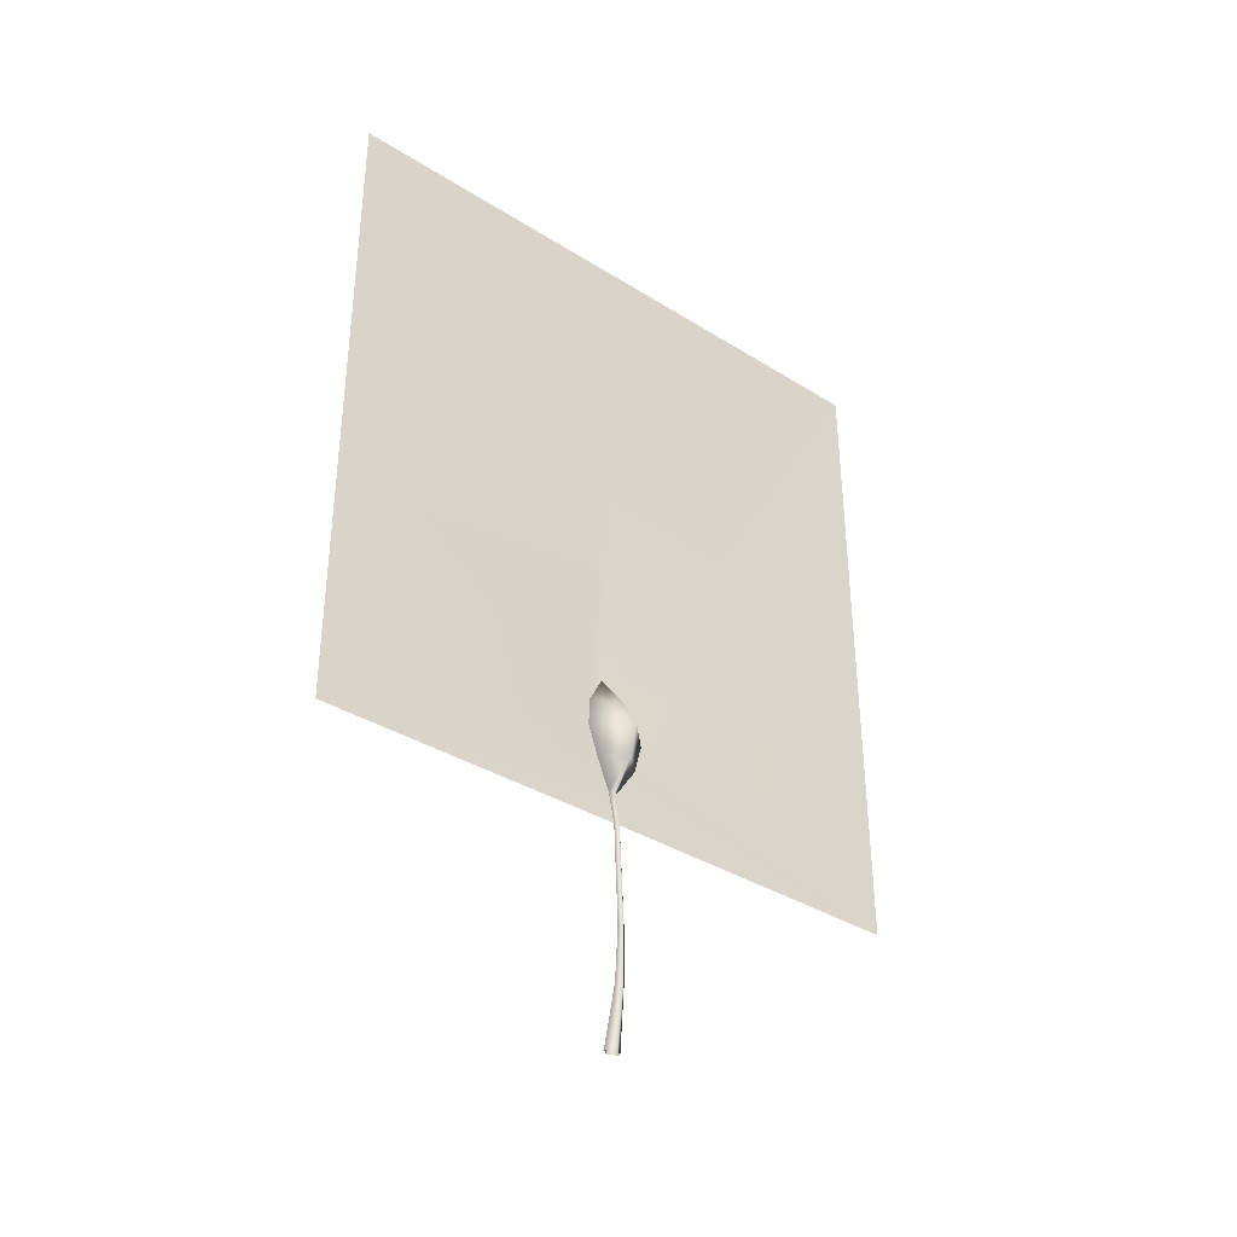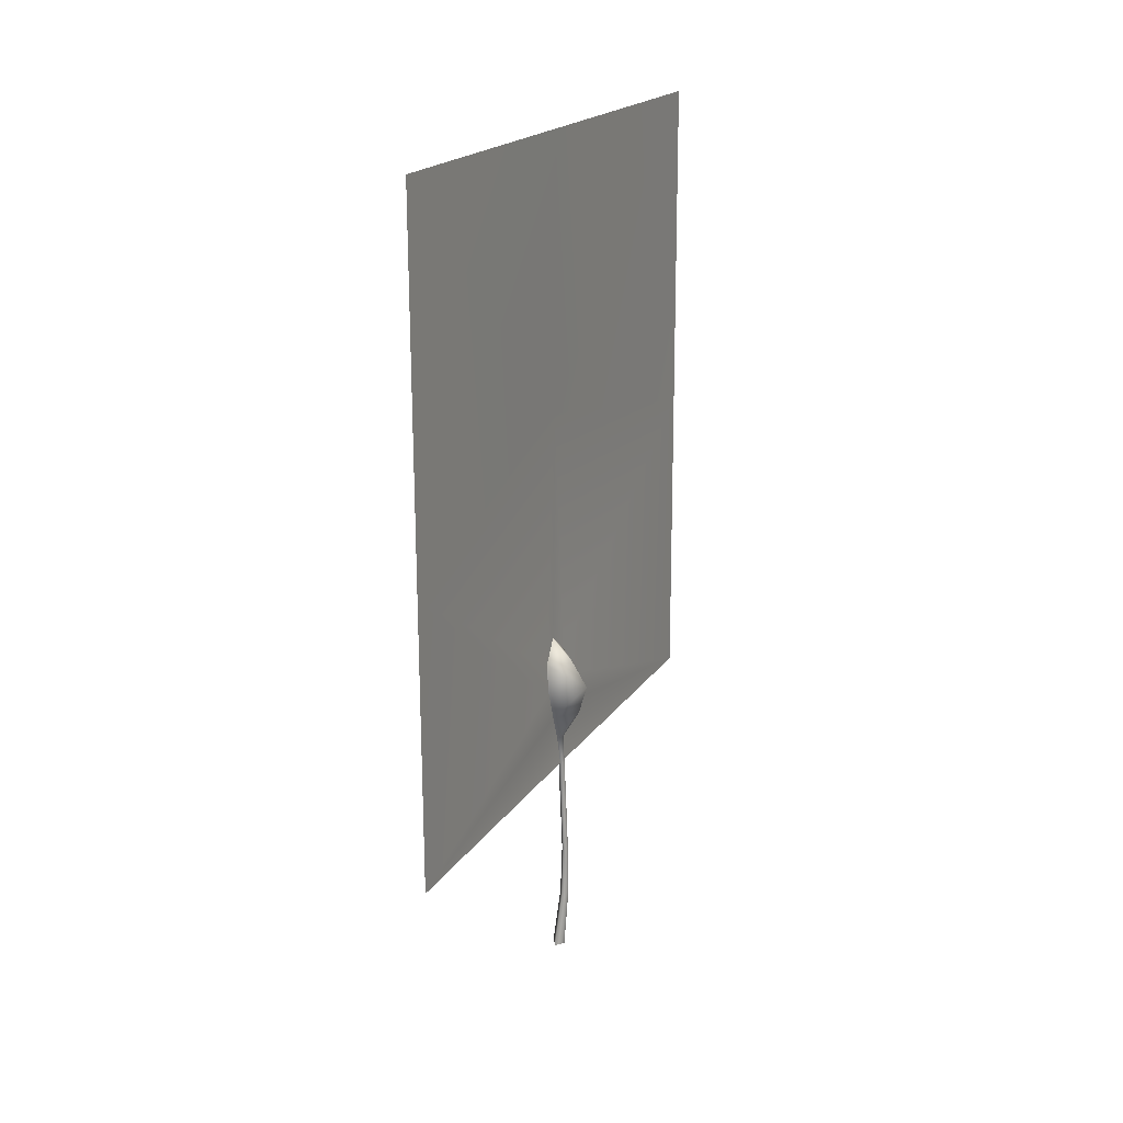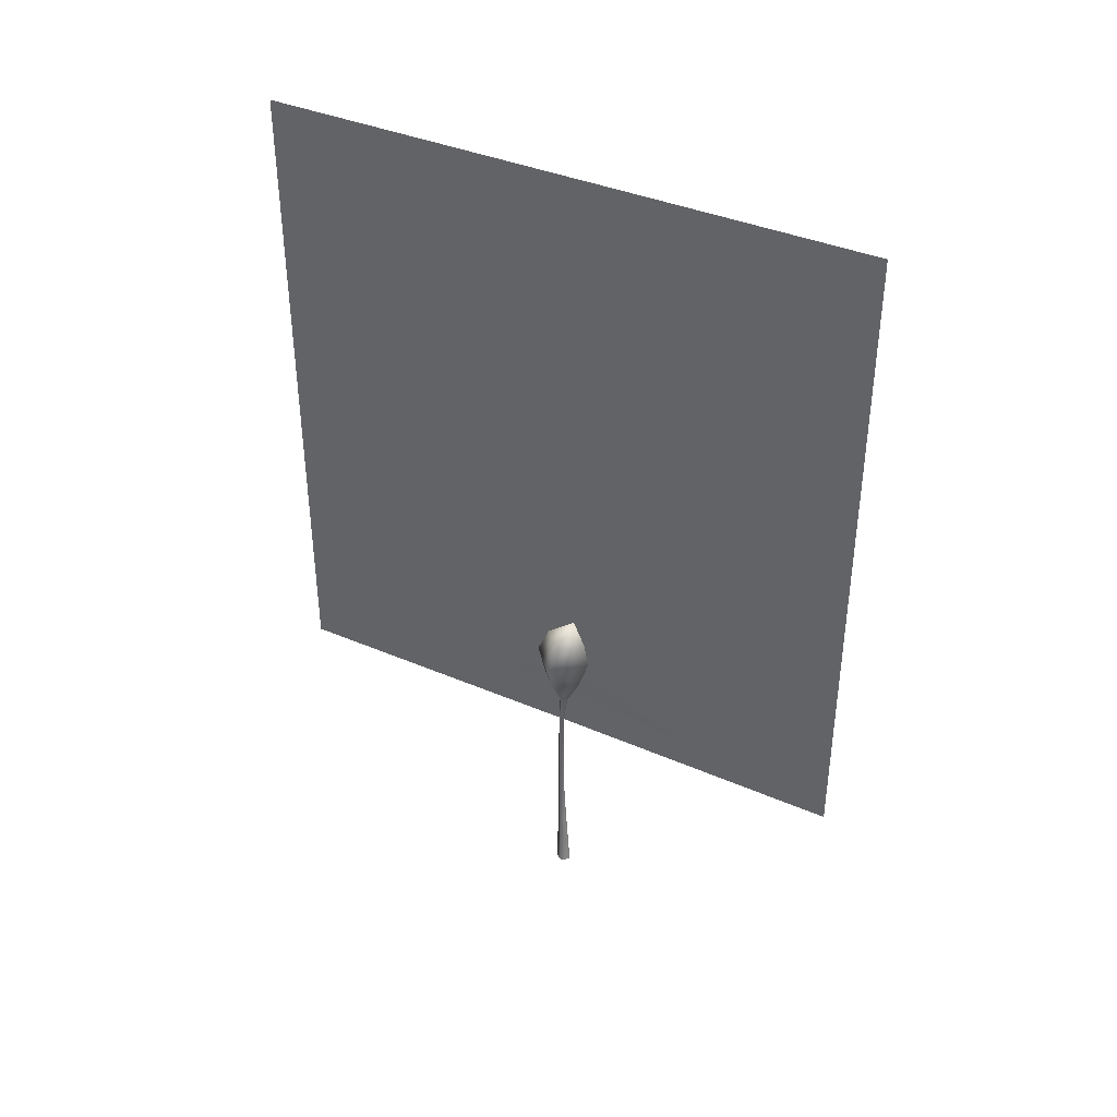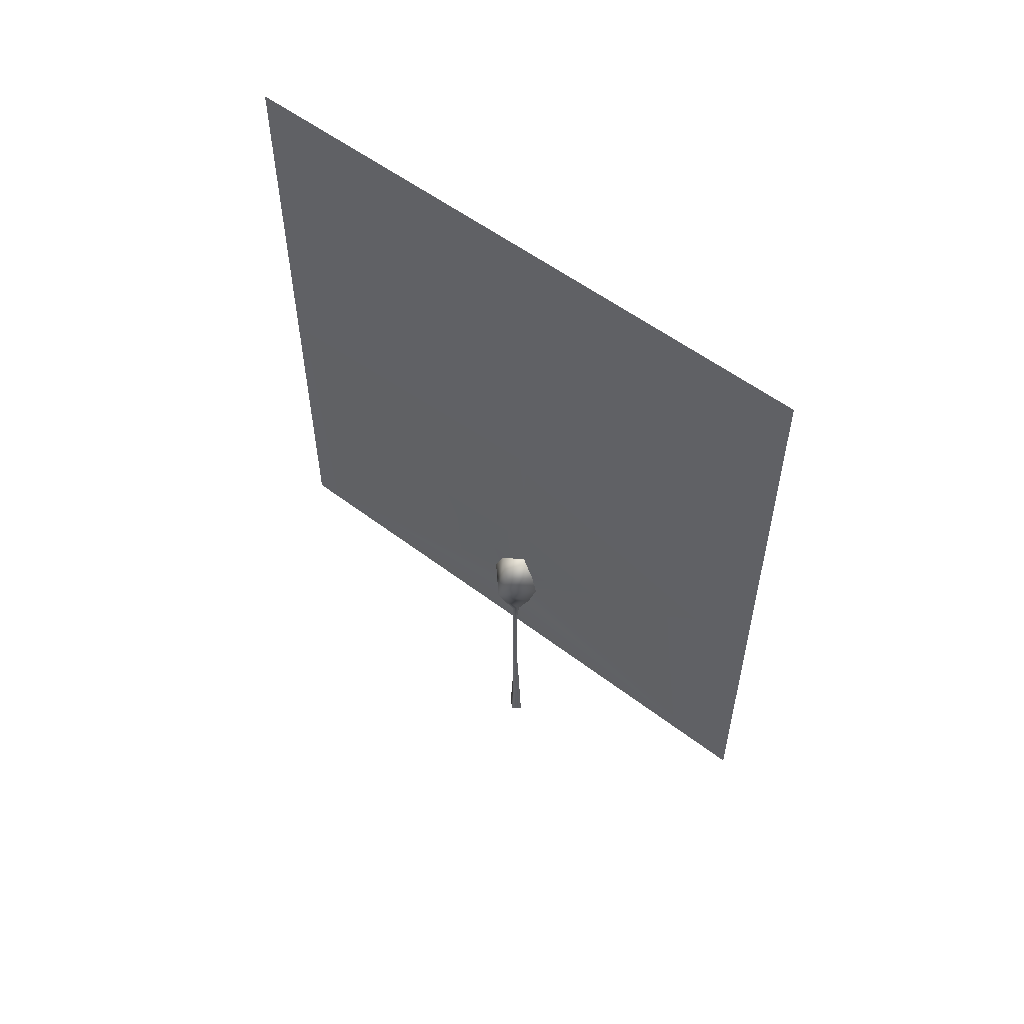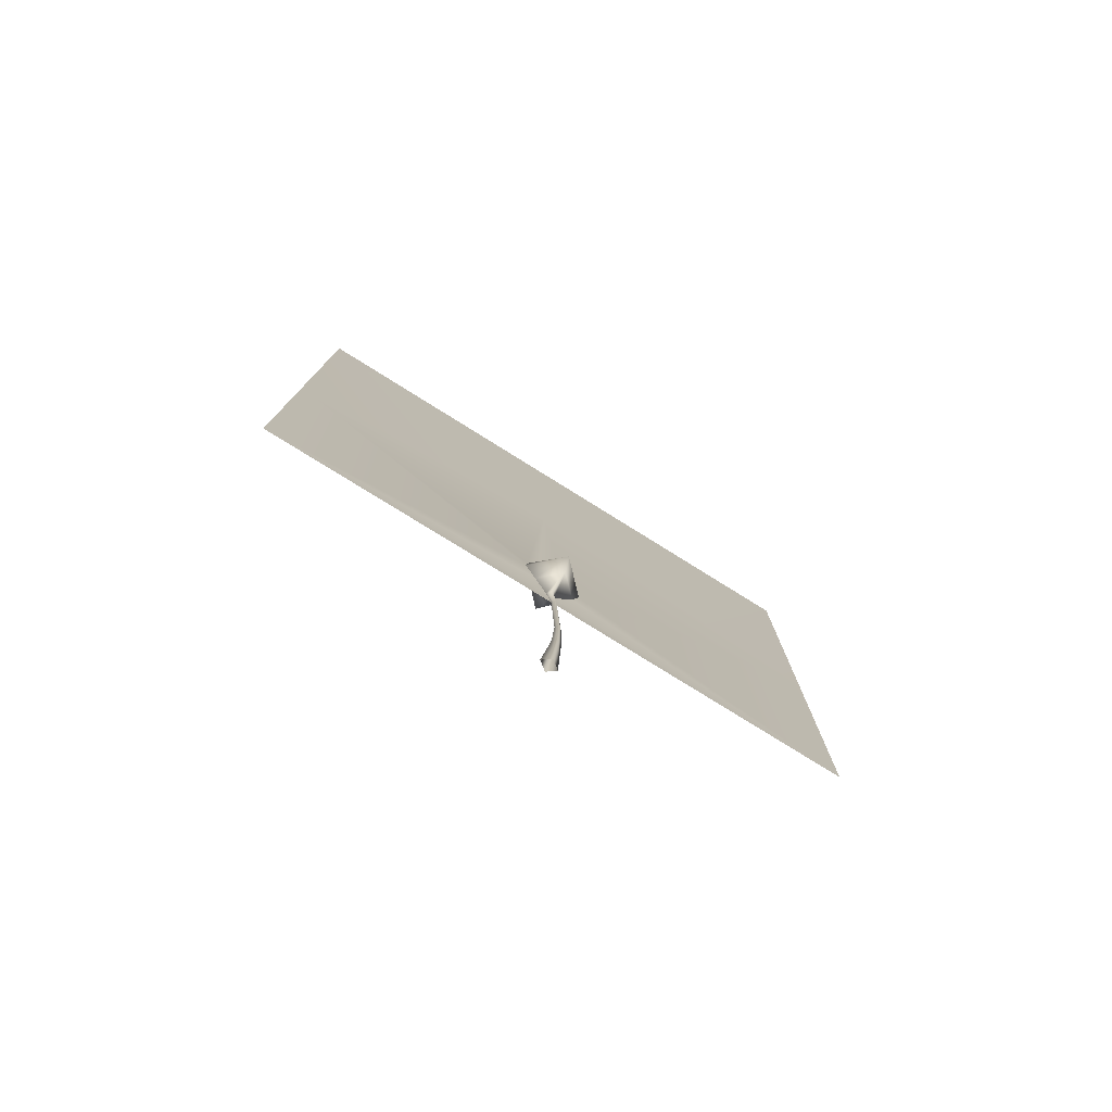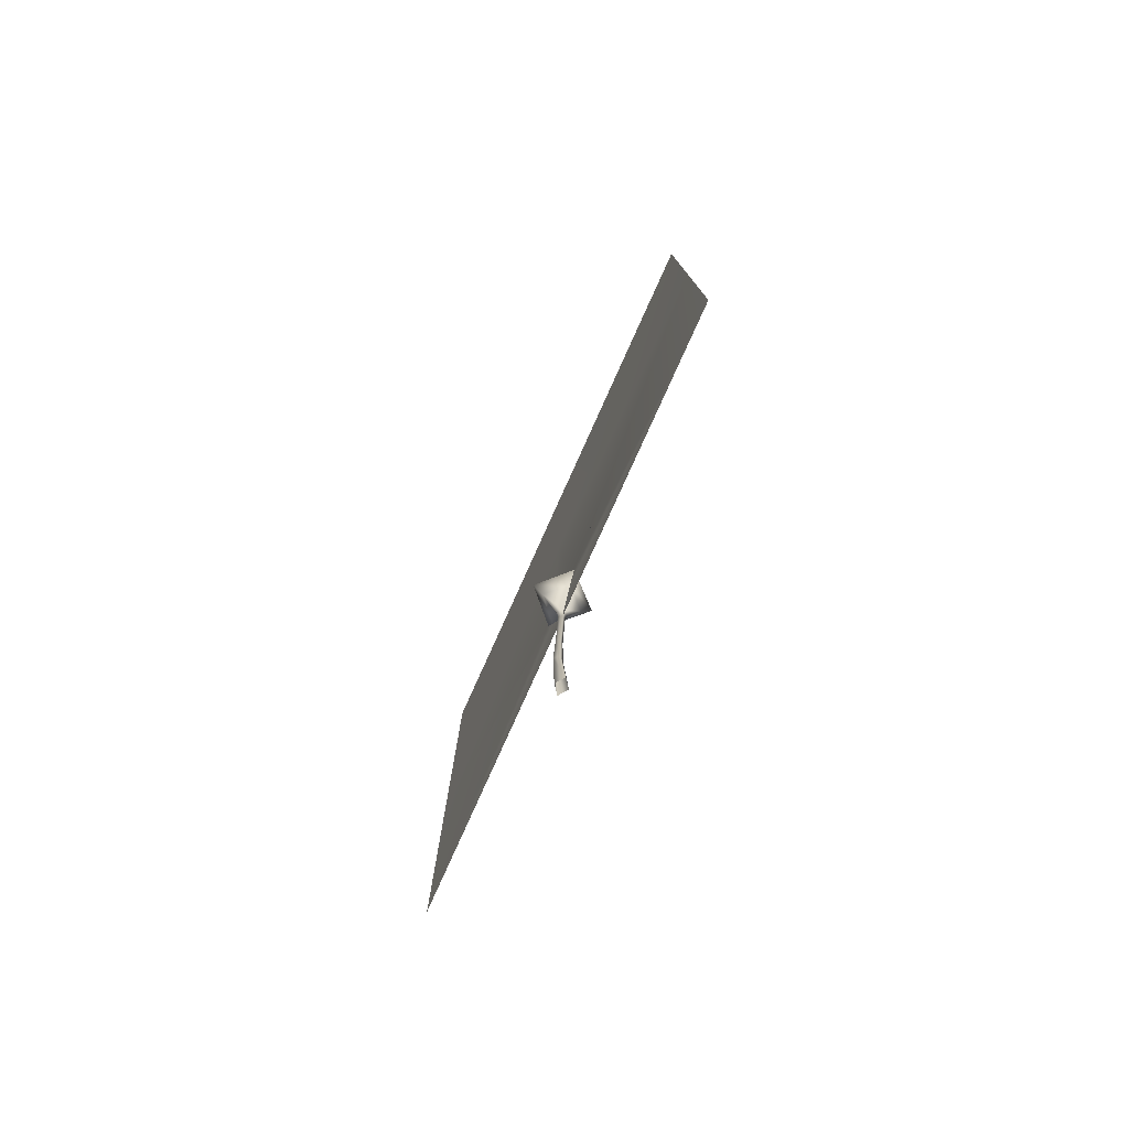
<metadata>
{"format":"obj","ext":"obj","renderer":"f3d","projection":"perspective","resolution":1024,"background":"white","views":[{"elev":-36.1,"azim":50.7,"up":"+Y"},{"elev":19.7,"azim":24.0,"up":"+Y"},{"elev":38.5,"azim":-61.3,"up":"+Y"},{"elev":55.3,"azim":-51.2,"up":"+Y"},{"elev":-77.8,"azim":58.1,"up":"+Y"},{"elev":-77.8,"azim":155.9,"up":"+Y"}]}
</metadata>
<code>
g default
v -4.094 287.6 -2.708
v 0.6051 287.6 1.597
v 4.794 151.2 -0.8831
v 0.2256 151.2 -5.564
v 5.304 287.6 -2.708
v 9.363 151.2 -5.564
v 4.794 151.2 -10.07
v 0.6051 287.6 -6.856
v 5.01 329.9 1.822
v -1.829 329.9 7.763
v -1.829 329.9 -3.902
v 39.92 409.9 -1.017
v 0.2156 409.9 40.3
v 0.2156 409.9 -40.85
v -2.965 484.3 18.55
v -4.557 449.6 36.32
v -4.557 452.8 -21.87
v 0.6844 366.8 26.13
v 0.6844 370.4 -30.12
v 27.38 369.6 -3.264
v 21.08 447 5.307
v 4.794 78.7 -9.779
v 11.11 78.7 -3.306
v -1.829 -3.05 -9.598
v 6.997 -3.05 1.757
v 0.475 286.2 -430.1
v 0.475 286.2 416.2
v -1.085 1182 416.3
v -1.769 1181 -429.1
v -8.669 329.9 1.822
v -42.82 409.9 -1.017
v -26.01 369.6 -3.264
v -30.19 447 5.307
v 4.794 78.7 3.412
v -1.518 78.7 -3.307
v -1.829 -3.05 13.54
v -10.66 -3.05 1.757
v -12.84 381.9 11.43
v 10.57 380.3 9.48
v -1.718 358.4 1.925
v -17.84 405.8 20.12
v -15.83 382.4 -10.78
v -21.04 405.8 -14.43
v 17.06 405.8 14.81
v 13.47 429.3 15.61
v -10.32 427.7 16.48
v -13.85 431.2 -5.35
v 5.698 449.8 8.462
v 6.392 381.9 -13.64
v 11.96 405.8 -18.71
v 8.144 427.7 -7.593
v -0.6024 715.8 -429.6
v -0.2039 675.8 416.3
v -1.415 1181 8.951
v -2.251 805.6 14.12
g FY_S2_papaleaf_A
f 4 3 1
f 1 3 2
f 8 7 1
f 4 1 7
f 10 1 2
f 1 10 30
f 30 11 1
f 8 1 11
f 18 32 10
f 30 10 32
f 32 11 30
f 19 31 14
f 31 13 16
f 17 33 15
f 33 16 15
f 14 31 17
f 13 31 18
f 32 31 19
f 19 11 32
f 32 18 31
f 31 16 33
f 17 31 33
f 5 3 6
f 2 3 5
f 5 7 8
f 7 5 6
f 2 5 10
f 9 10 5
f 5 11 9
f 11 5 8
f 10 20 18
f 20 10 9
f 9 11 20
f 14 12 19
f 16 13 12
f 15 21 17
f 15 16 21
f 17 12 14
f 18 12 13
f 19 12 20
f 20 11 19
f 12 18 20
f 21 16 12
f 21 12 17
f 35 34 4
f 3 4 34
f 22 35 7
f 4 7 35
f 34 23 3
f 6 3 23
f 23 22 6
f 7 6 22
f 37 36 35
f 34 35 36
f 24 37 22
f 35 22 37
f 36 25 34
f 23 34 25
f 25 24 23
f 22 23 24
f 10 2 27
f 8 11 26
f 53 28 55
f 18 10 27
f 26 14 52
f 55 16 53
f 15 55 17
f 29 52 55
f 53 16 13
f 52 17 55
f 13 18 27
f 19 26 11
f 26 19 14
f 39 38 40
f 42 41 43
f 41 44 45
f 47 46 48
f 46 45 48
f 43 41 47
f 44 41 39
f 38 41 42
f 42 40 38
f 38 39 41
f 41 45 46
f 47 41 46
f 40 49 39
f 43 50 42
f 45 44 50
f 48 51 47
f 48 45 51
f 47 50 43
f 39 50 44
f 42 50 49
f 49 40 42
f 50 39 49
f 51 45 50
f 51 50 47
f 52 14 17
f 27 53 13
f 55 15 16
f 54 55 28
f 29 55 54

</code>
